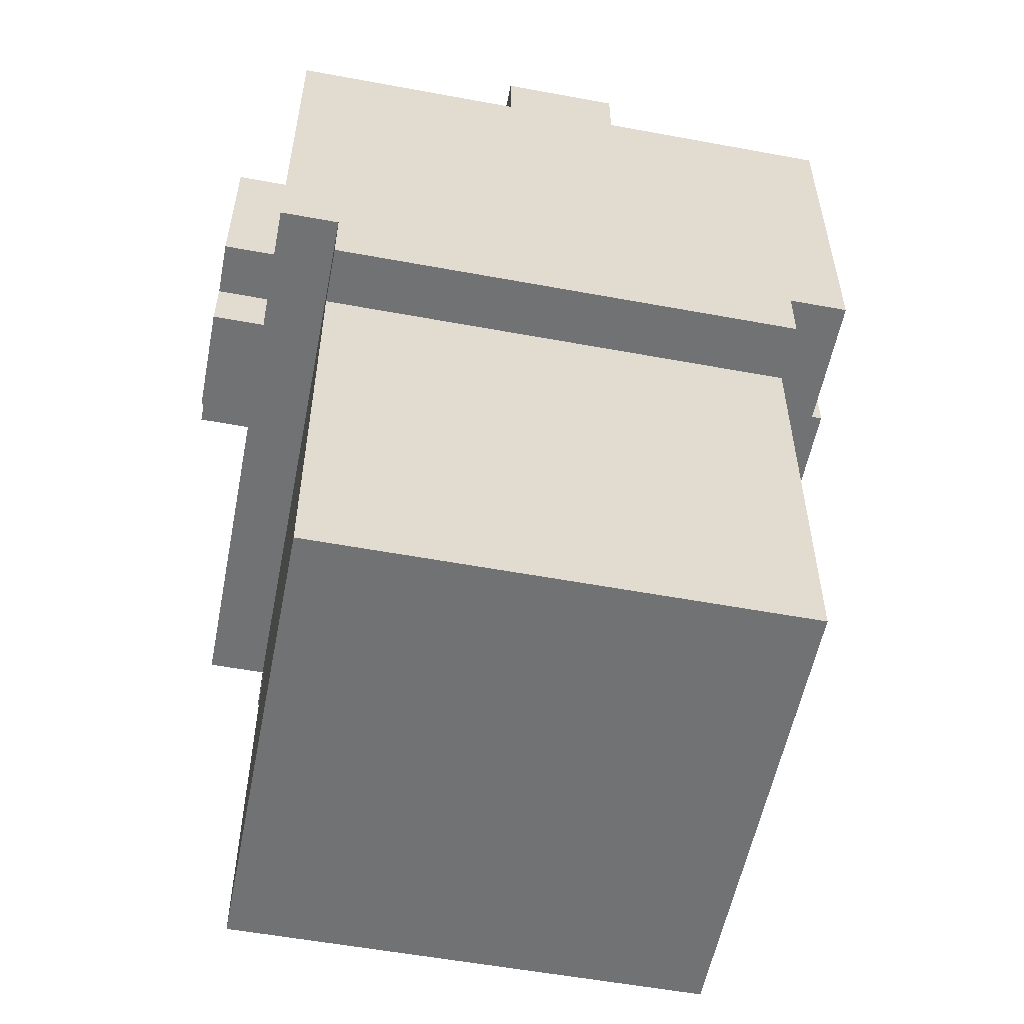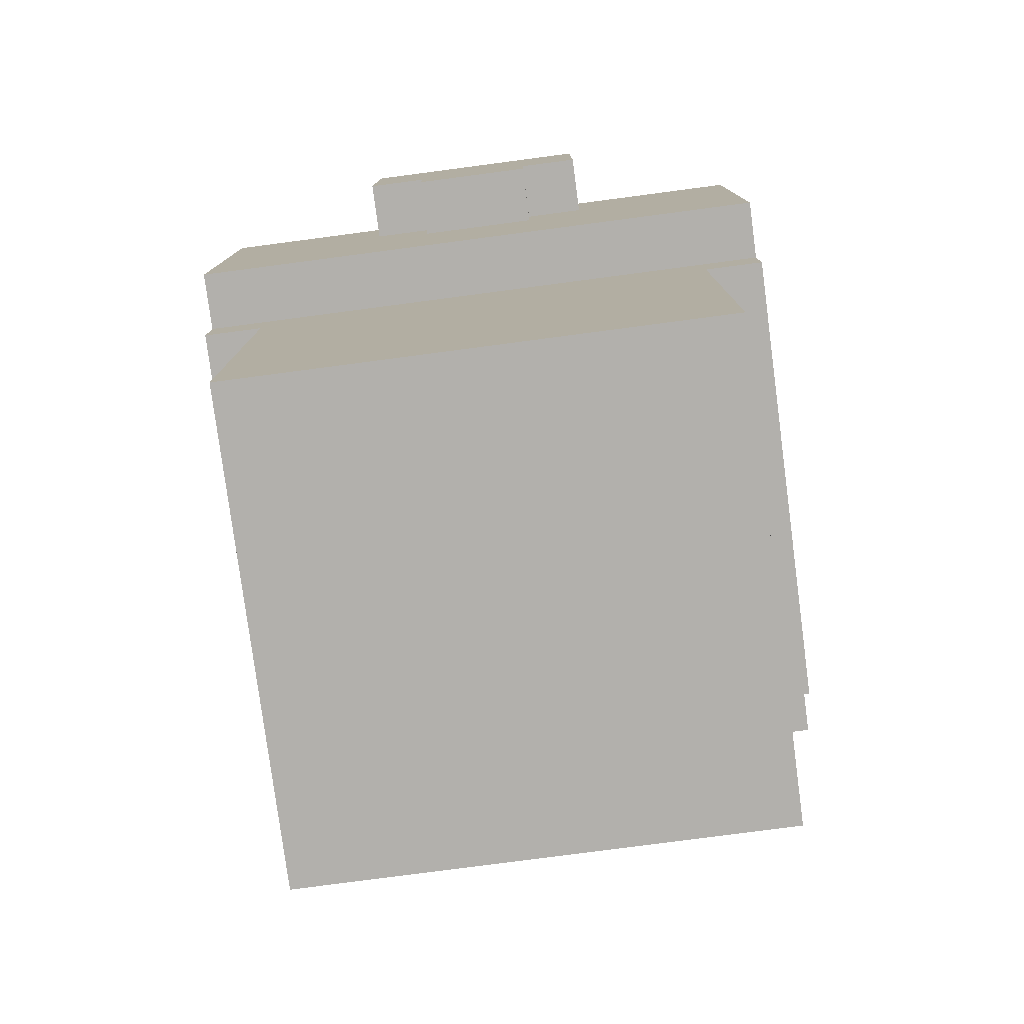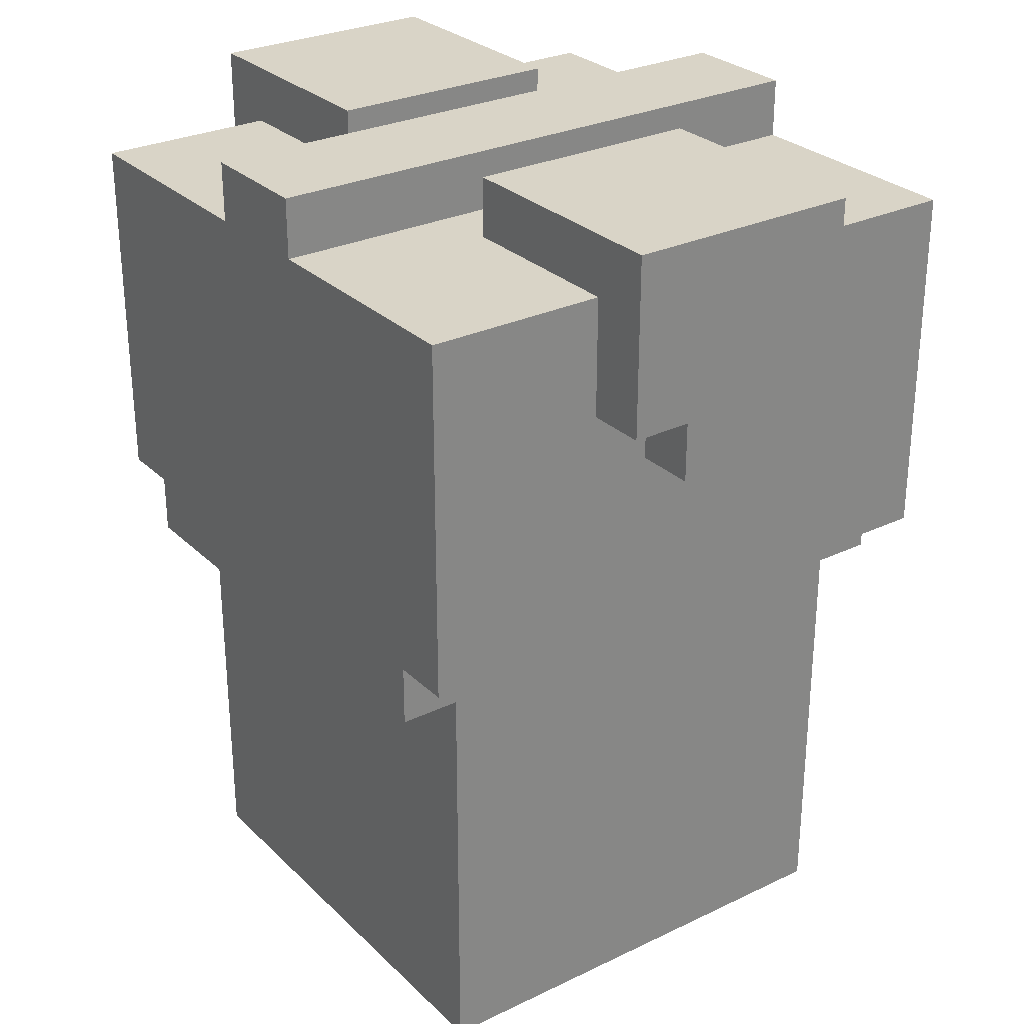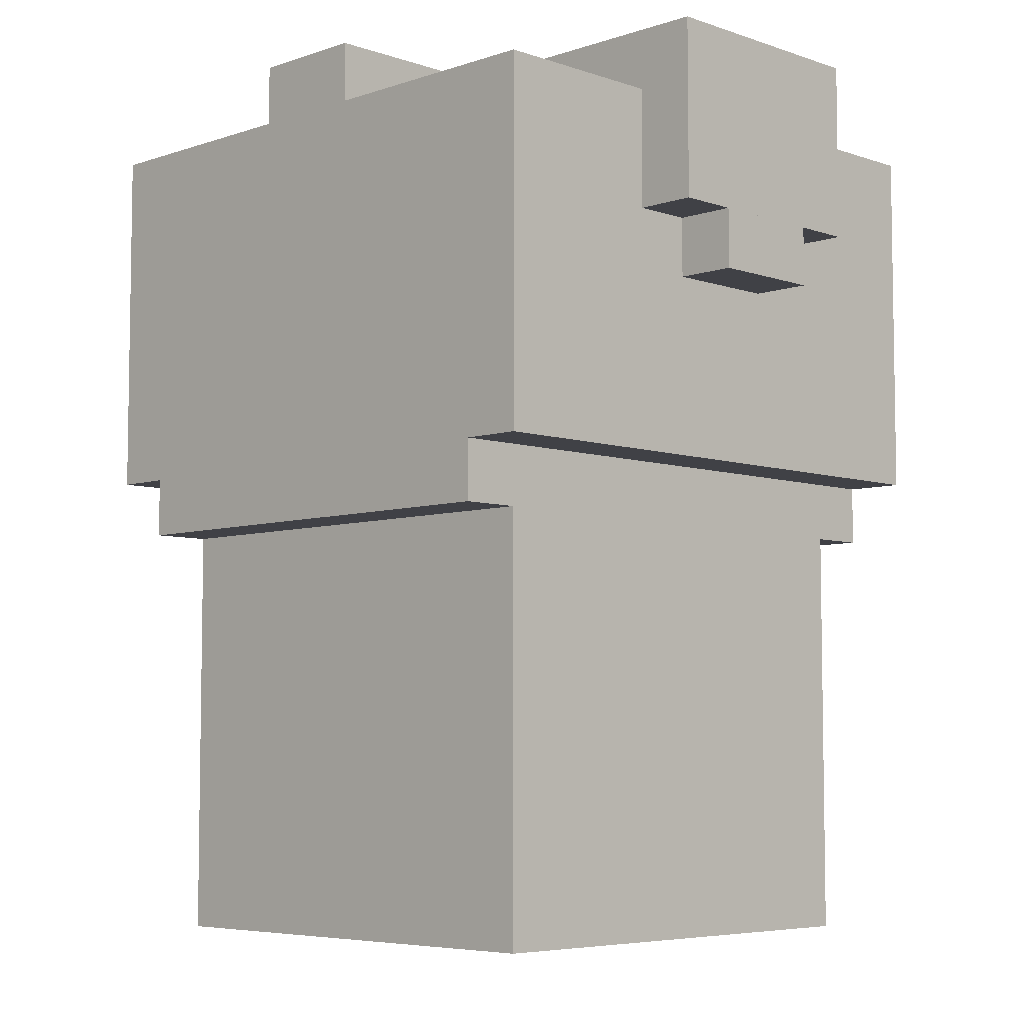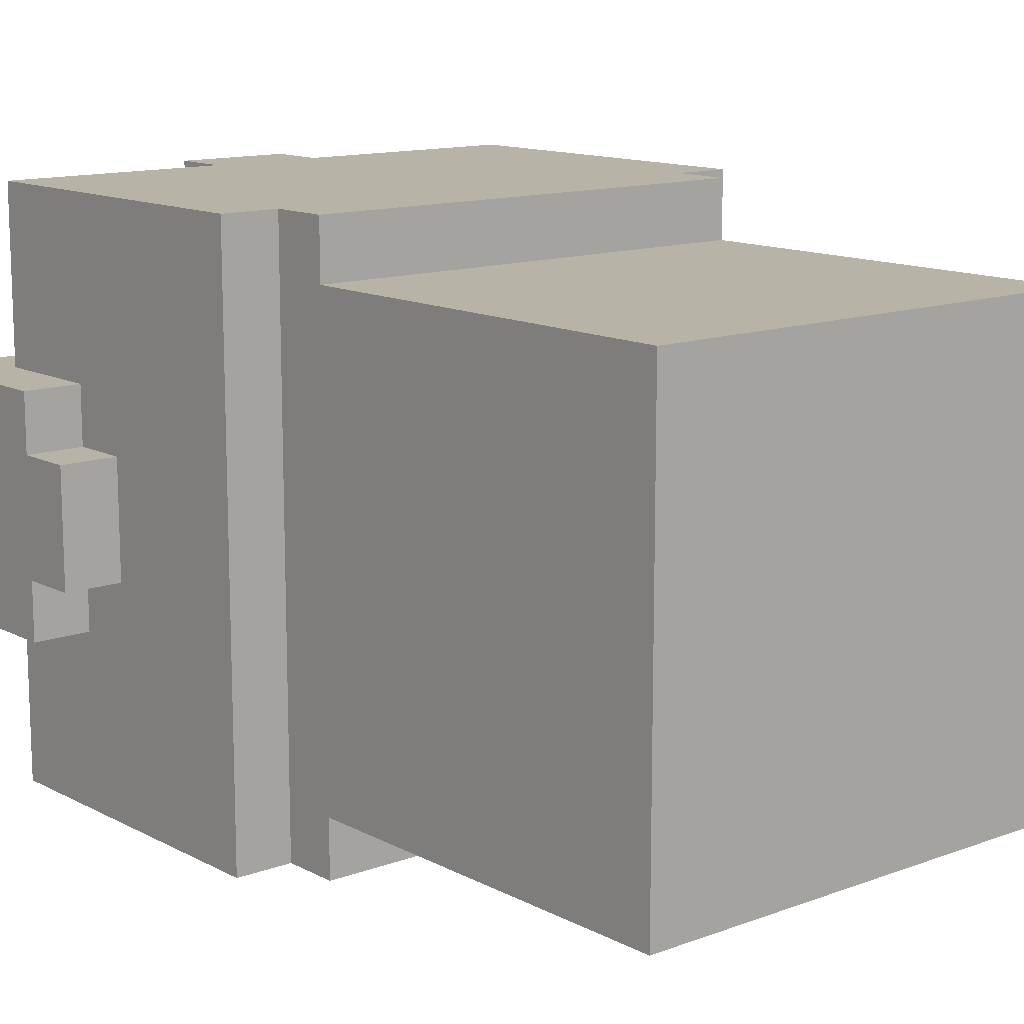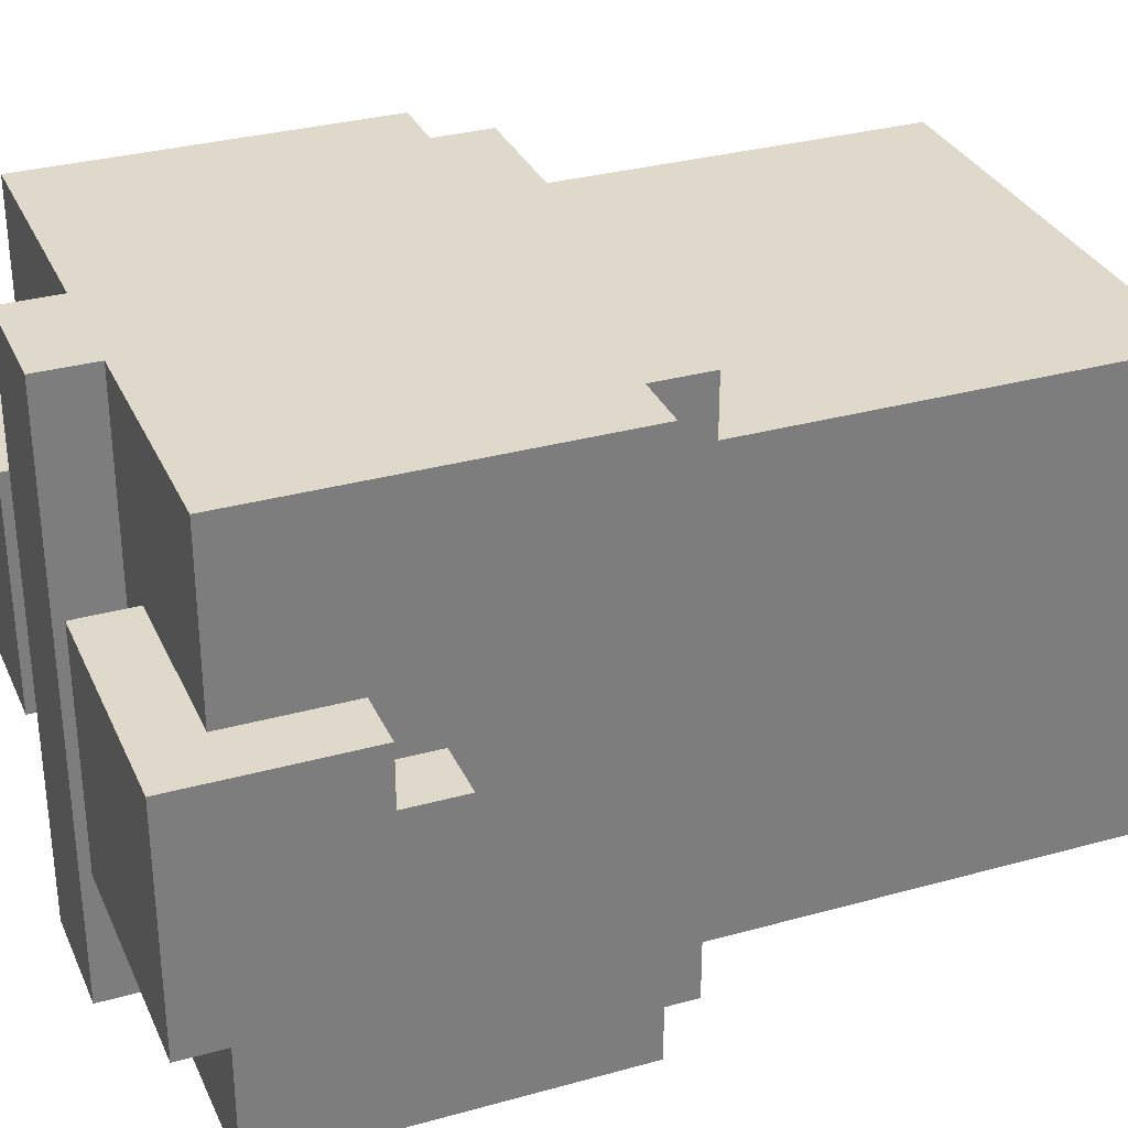
<metadata>
{"format":"obj","ext":"obj","renderer":"f3d","projection":"perspective","resolution":1024,"background":"white","views":[{"elev":-55.6,"azim":169.0,"up":"+Y"},{"elev":-78.8,"azim":97.5,"up":"+Y"},{"elev":28.5,"azim":54.3,"up":"+Y"},{"elev":-6.0,"azim":44.8,"up":"+Y"},{"elev":12.9,"azim":-40.2,"up":"+Z"},{"elev":31.7,"azim":-111.4,"up":"+Z"}]}
</metadata>
<code>
g Medium_ Champion_Armor_right
v -0.3147 0.2127 -0.1996
v -0.3147 -0.02317 -0.1996
v -0.2754 -0.02317 -0.1996
v -0.1574 0.2127 -0.1996
v -0.07881 0.2127 -0.1996
v -0.07881 0.252 -0.1996
v -0.1574 0.252 -0.1996
v 0.03912 -0.02317 -0.1996
v -0.2754 -0.06248 -0.1996
v 0.03912 -0.06248 -0.1996
v 0.07843 0.2127 -0.1996
v 0.07843 -0.02317 -0.1996
v 0.03912 -0.06248 -0.1603
v -0.2754 -0.06248 -0.1603
v -0.2754 -0.3376 -0.1603
v 0.03912 -0.3376 -0.1603
v -0.3147 0.2127 -0.08167
v -0.354 0.252 -0.08167
v -0.354 0.1341 -0.08167
v -0.3147 0.1341 -0.08167
v -0.1967 0.252 -0.08167
v -0.1967 0.2127 -0.08167
v 0.1177 0.252 -0.08167
v 0.07843 0.2127 -0.08167
v 0.07843 0.1341 -0.08167
v 0.1177 0.1341 -0.08167
v -0.0395 0.2127 -0.08167
v -0.0395 0.252 -0.08167
v -0.0395 0.252 0.07557
v 0.1177 0.252 0.07557
v 0.07843 0.2127 0.07557
v -0.0395 0.2127 0.07557
v 0.1177 0.1341 0.07557
v 0.07843 0.1341 0.07557
v -0.3147 0.1341 -0.04236
v -0.354 0.1341 -0.04236
v -0.354 0.09476 -0.04236
v -0.3147 0.09476 -0.04236
v 0.1177 0.1341 -0.04236
v 0.07843 0.1341 -0.04236
v 0.07843 0.09476 -0.04236
v 0.1177 0.09476 -0.04236
v 0.07843 0.2127 0.1935
v 0.07843 -0.02317 0.1935
v 0.03912 -0.02317 0.1935
v -0.07881 0.2127 0.1935
v -0.1574 0.2127 0.1935
v -0.1574 0.252 0.1935
v -0.07881 0.252 0.1935
v -0.2754 -0.02317 0.1935
v 0.03912 -0.06248 0.1935
v -0.2754 -0.06248 0.1935
v -0.3147 -0.02317 0.1935
v -0.3147 0.2127 0.1935
v -0.2754 -0.06248 0.1542
v 0.03912 -0.06248 0.1542
v 0.03912 -0.3376 0.1542
v -0.2754 -0.3376 0.1542
v -0.354 0.252 0.07557
v -0.3147 0.2127 0.07557
v -0.3147 0.1341 0.07557
v -0.354 0.1341 0.07557
v -0.1967 0.2127 0.07557
v -0.1967 0.252 0.07557
v -0.354 0.1341 0.03626
v -0.3147 0.1341 0.03626
v -0.3147 0.09476 0.03626
v -0.354 0.09476 0.03626
v 0.07843 0.1341 0.03626
v 0.1177 0.1341 0.03626
v 0.1177 0.09476 0.03626
v 0.07843 0.09476 0.03626
v -0.2754 -0.06248 -0.1603
v -0.2754 -0.06248 0.1542
v -0.2754 -0.3376 0.1542
v -0.2754 -0.3376 -0.1603
v -0.2754 -0.02317 -0.1996
v -0.2754 -0.06248 -0.1996
v -0.2754 -0.02317 0.1935
v -0.2754 -0.06248 0.1935
v -0.354 0.252 -0.08167
v -0.354 0.252 0.07557
v -0.354 0.1341 0.07557
v -0.354 0.1341 -0.08167
v -0.3147 0.2127 -0.1996
v -0.3147 0.2127 -0.08167
v -0.3147 0.1341 -0.08167
v -0.3147 -0.02317 -0.1996
v -0.3147 0.1341 -0.04236
v -0.3147 0.09476 -0.04236
v -0.3147 0.09476 0.03626
v -0.3147 -0.02317 0.1935
v -0.3147 0.1341 0.03626
v -0.3147 0.1341 0.07557
v -0.3147 0.2127 0.07557
v -0.3147 0.2127 0.1935
v -0.1574 0.252 -0.1996
v -0.1574 0.252 0.1935
v -0.1574 0.2127 0.1935
v -0.1574 0.2127 -0.1996
v -0.0395 0.252 -0.08167
v -0.0395 0.252 0.07557
v -0.0395 0.2127 0.07557
v -0.0395 0.2127 -0.08167
v -0.354 0.1341 -0.04236
v -0.354 0.1341 0.03626
v -0.354 0.09476 0.03626
v -0.354 0.09476 -0.04236
v 0.03912 -0.06248 0.1542
v 0.03912 -0.06248 -0.1603
v 0.03912 -0.3376 -0.1603
v 0.03912 -0.3376 0.1542
v 0.03912 -0.02317 0.1935
v 0.03912 -0.06248 0.1935
v 0.03912 -0.02317 -0.1996
v 0.03912 -0.06248 -0.1996
v 0.1177 0.252 0.07557
v 0.1177 0.252 -0.08167
v 0.1177 0.1341 -0.08167
v 0.1177 0.1341 0.07557
v 0.07843 0.2127 -0.08167
v 0.07843 0.2127 -0.1996
v 0.07843 -0.02317 -0.1996
v 0.07843 0.1341 -0.08167
v 0.07843 0.1341 -0.04236
v 0.07843 0.09476 -0.04236
v 0.07843 -0.02317 0.1935
v 0.07843 0.09476 0.03626
v 0.07843 0.1341 0.03626
v 0.07843 0.1341 0.07557
v 0.07843 0.2127 0.1935
v 0.07843 0.2127 0.07557
v -0.07881 0.252 0.1935
v -0.07881 0.252 -0.1996
v -0.07881 0.2127 -0.1996
v -0.07881 0.2127 0.1935
v -0.1967 0.252 0.07557
v -0.1967 0.252 -0.08167
v -0.1967 0.2127 -0.08167
v -0.1967 0.2127 0.07557
v -0.07881 0.2127 0.1935
v -0.07881 0.2127 -0.1996
v -0.0395 0.2127 -0.08167
v -0.0395 0.2127 0.07557
v 0.07843 0.2127 -0.08167
v 0.07843 0.2127 -0.1996
v 0.07843 0.2127 0.1935
v 0.07843 0.2127 0.07557
v 0.1177 0.1341 0.03626
v 0.1177 0.1341 -0.04236
v 0.1177 0.09476 -0.04236
v 0.1177 0.09476 0.03626
v -0.1574 0.252 -0.1996
v -0.07881 0.252 -0.1996
v -0.07881 0.252 0.1935
v -0.1574 0.252 0.1935
v -0.354 0.252 -0.08167
v -0.1967 0.252 -0.08167
v -0.1967 0.252 0.07557
v -0.354 0.252 0.07557
v -0.0395 0.252 -0.08167
v 0.1177 0.252 -0.08167
v 0.1177 0.252 0.07557
v -0.0395 0.252 0.07557
v -0.3147 0.2127 -0.08167
v -0.3147 0.2127 -0.1996
v -0.1574 0.2127 -0.1996
v -0.1967 0.2127 -0.08167
v -0.1574 0.2127 0.1935
v -0.1967 0.2127 0.07557
v -0.3147 0.2127 0.07557
v -0.3147 0.2127 0.1935
v -0.3147 -0.02317 0.1935
v -0.2754 -0.02317 0.1935
v -0.2754 -0.02317 -0.1996
v -0.3147 -0.02317 -0.1996
v 0.03912 -0.02317 0.1935
v 0.07843 -0.02317 0.1935
v 0.07843 -0.02317 -0.1996
v 0.03912 -0.02317 -0.1996
v -0.2754 -0.3376 0.1542
v 0.03912 -0.3376 0.1542
v 0.03912 -0.3376 -0.1603
v -0.2754 -0.3376 -0.1603
v -0.354 0.09476 0.03626
v -0.3147 0.09476 0.03626
v -0.3147 0.09476 -0.04236
v -0.354 0.09476 -0.04236
v 0.07843 0.09476 0.03626
v 0.1177 0.09476 0.03626
v 0.1177 0.09476 -0.04236
v 0.07843 0.09476 -0.04236
v -0.2754 -0.06248 -0.1603
v 0.03912 -0.06248 -0.1603
v 0.03912 -0.06248 -0.1996
v -0.2754 -0.06248 -0.1996
v -0.2754 -0.06248 0.1935
v 0.03912 -0.06248 0.1935
v 0.03912 -0.06248 0.1542
v -0.2754 -0.06248 0.1542
v -0.354 0.1341 -0.04236
v -0.3147 0.1341 -0.04236
v -0.3147 0.1341 -0.08167
v -0.354 0.1341 -0.08167
v 0.07843 0.1341 -0.04236
v 0.1177 0.1341 -0.04236
v 0.1177 0.1341 -0.08167
v 0.07843 0.1341 -0.08167
v -0.354 0.1341 0.07557
v -0.3147 0.1341 0.07557
v -0.3147 0.1341 0.03626
v -0.354 0.1341 0.03626
v 0.07843 0.1341 0.07557
v 0.1177 0.1341 0.07557
v 0.1177 0.1341 0.03626
v 0.07843 0.1341 0.03626
f -214 -215 -216
f -213 -214 -216
f -213 -212 -214
f -212 -213 -211
f -213 -210 -211
f -212 -209 -214
f -208 -214 -209
f -207 -208 -209
f -209 -212 -206
f -205 -209 -206
f -202 -203 -204
f -201 -202 -204
f -198 -199 -200
f -197 -198 -200
f -200 -199 -196
f -195 -200 -196
f -192 -193 -194
f -191 -192 -194
f -194 -193 -190
f -189 -194 -190
f -186 -187 -188
f -185 -186 -188
f -184 -187 -186
f -183 -184 -186
f -180 -181 -182
f -179 -180 -182
f -176 -177 -178
f -175 -176 -178
f -172 -173 -174
f -171 -172 -174
f -171 -170 -172
f -170 -171 -169
f -171 -168 -169
f -170 -167 -172
f -166 -172 -167
f -165 -166 -167
f -164 -167 -170
f -163 -164 -170
f -160 -161 -162
f -159 -160 -162
f -156 -157 -158
f -155 -156 -158
f -158 -157 -154
f -153 -158 -154
f -150 -151 -152
f -149 -150 -152
f -146 -147 -148
f -145 -146 -148
f -142 -143 -144
f -141 -142 -144
f -144 -143 -140
f -139 -144 -140
f -143 -138 -140
f -138 -143 -137
f -134 -135 -136
f -133 -134 -136
f -130 -131 -132
f -129 -130 -132
f -128 -130 -129
f -127 -128 -129
f -127 -129 -126
f -129 -125 -126
f -126 -125 -124
f -125 -123 -124
f -123 -125 -122
f -125 -121 -122
f -118 -119 -120
f -117 -118 -120
f -114 -115 -116
f -113 -114 -116
f -110 -111 -112
f -109 -110 -112
f -106 -107 -108
f -105 -106 -108
f -108 -107 -104
f -108 -104 -103
f -107 -102 -104
f -102 -107 -101
f -98 -99 -100
f -97 -98 -100
f -94 -95 -96
f -93 -94 -96
f -93 -92 -94
f -92 -91 -94
f -94 -91 -90
f -91 -89 -90
f -89 -88 -90
f -88 -87 -90
f -90 -87 -86
f -87 -85 -86
f -82 -83 -84
f -81 -82 -84
f -78 -79 -80
f -77 -78 -80
f -74 -75 -76
f -73 -74 -76
f -75 -74 -72
f -71 -75 -72
f -73 -76 -70
f -69 -73 -70
f -66 -67 -68
f -65 -66 -68
f -62 -63 -64
f -61 -62 -64
f -58 -59 -60
f -57 -58 -60
f -54 -55 -56
f -53 -54 -56
f -50 -51 -52
f -49 -50 -52
f -50 -49 -48
f -49 -47 -48
f -47 -46 -48
f -46 -45 -48
f -42 -43 -44
f -41 -42 -44
f -38 -39 -40
f -37 -38 -40
f -34 -35 -36
f -33 -34 -36
f -30 -31 -32
f -29 -30 -32
f -26 -27 -28
f -25 -26 -28
f -22 -23 -24
f -21 -22 -24
f -18 -19 -20
f -17 -18 -20
f -14 -15 -16
f -13 -14 -16
f -10 -11 -12
f -9 -10 -12
f -6 -7 -8
f -5 -6 -8
f -2 -3 -4
f -1 -2 -4

</code>
